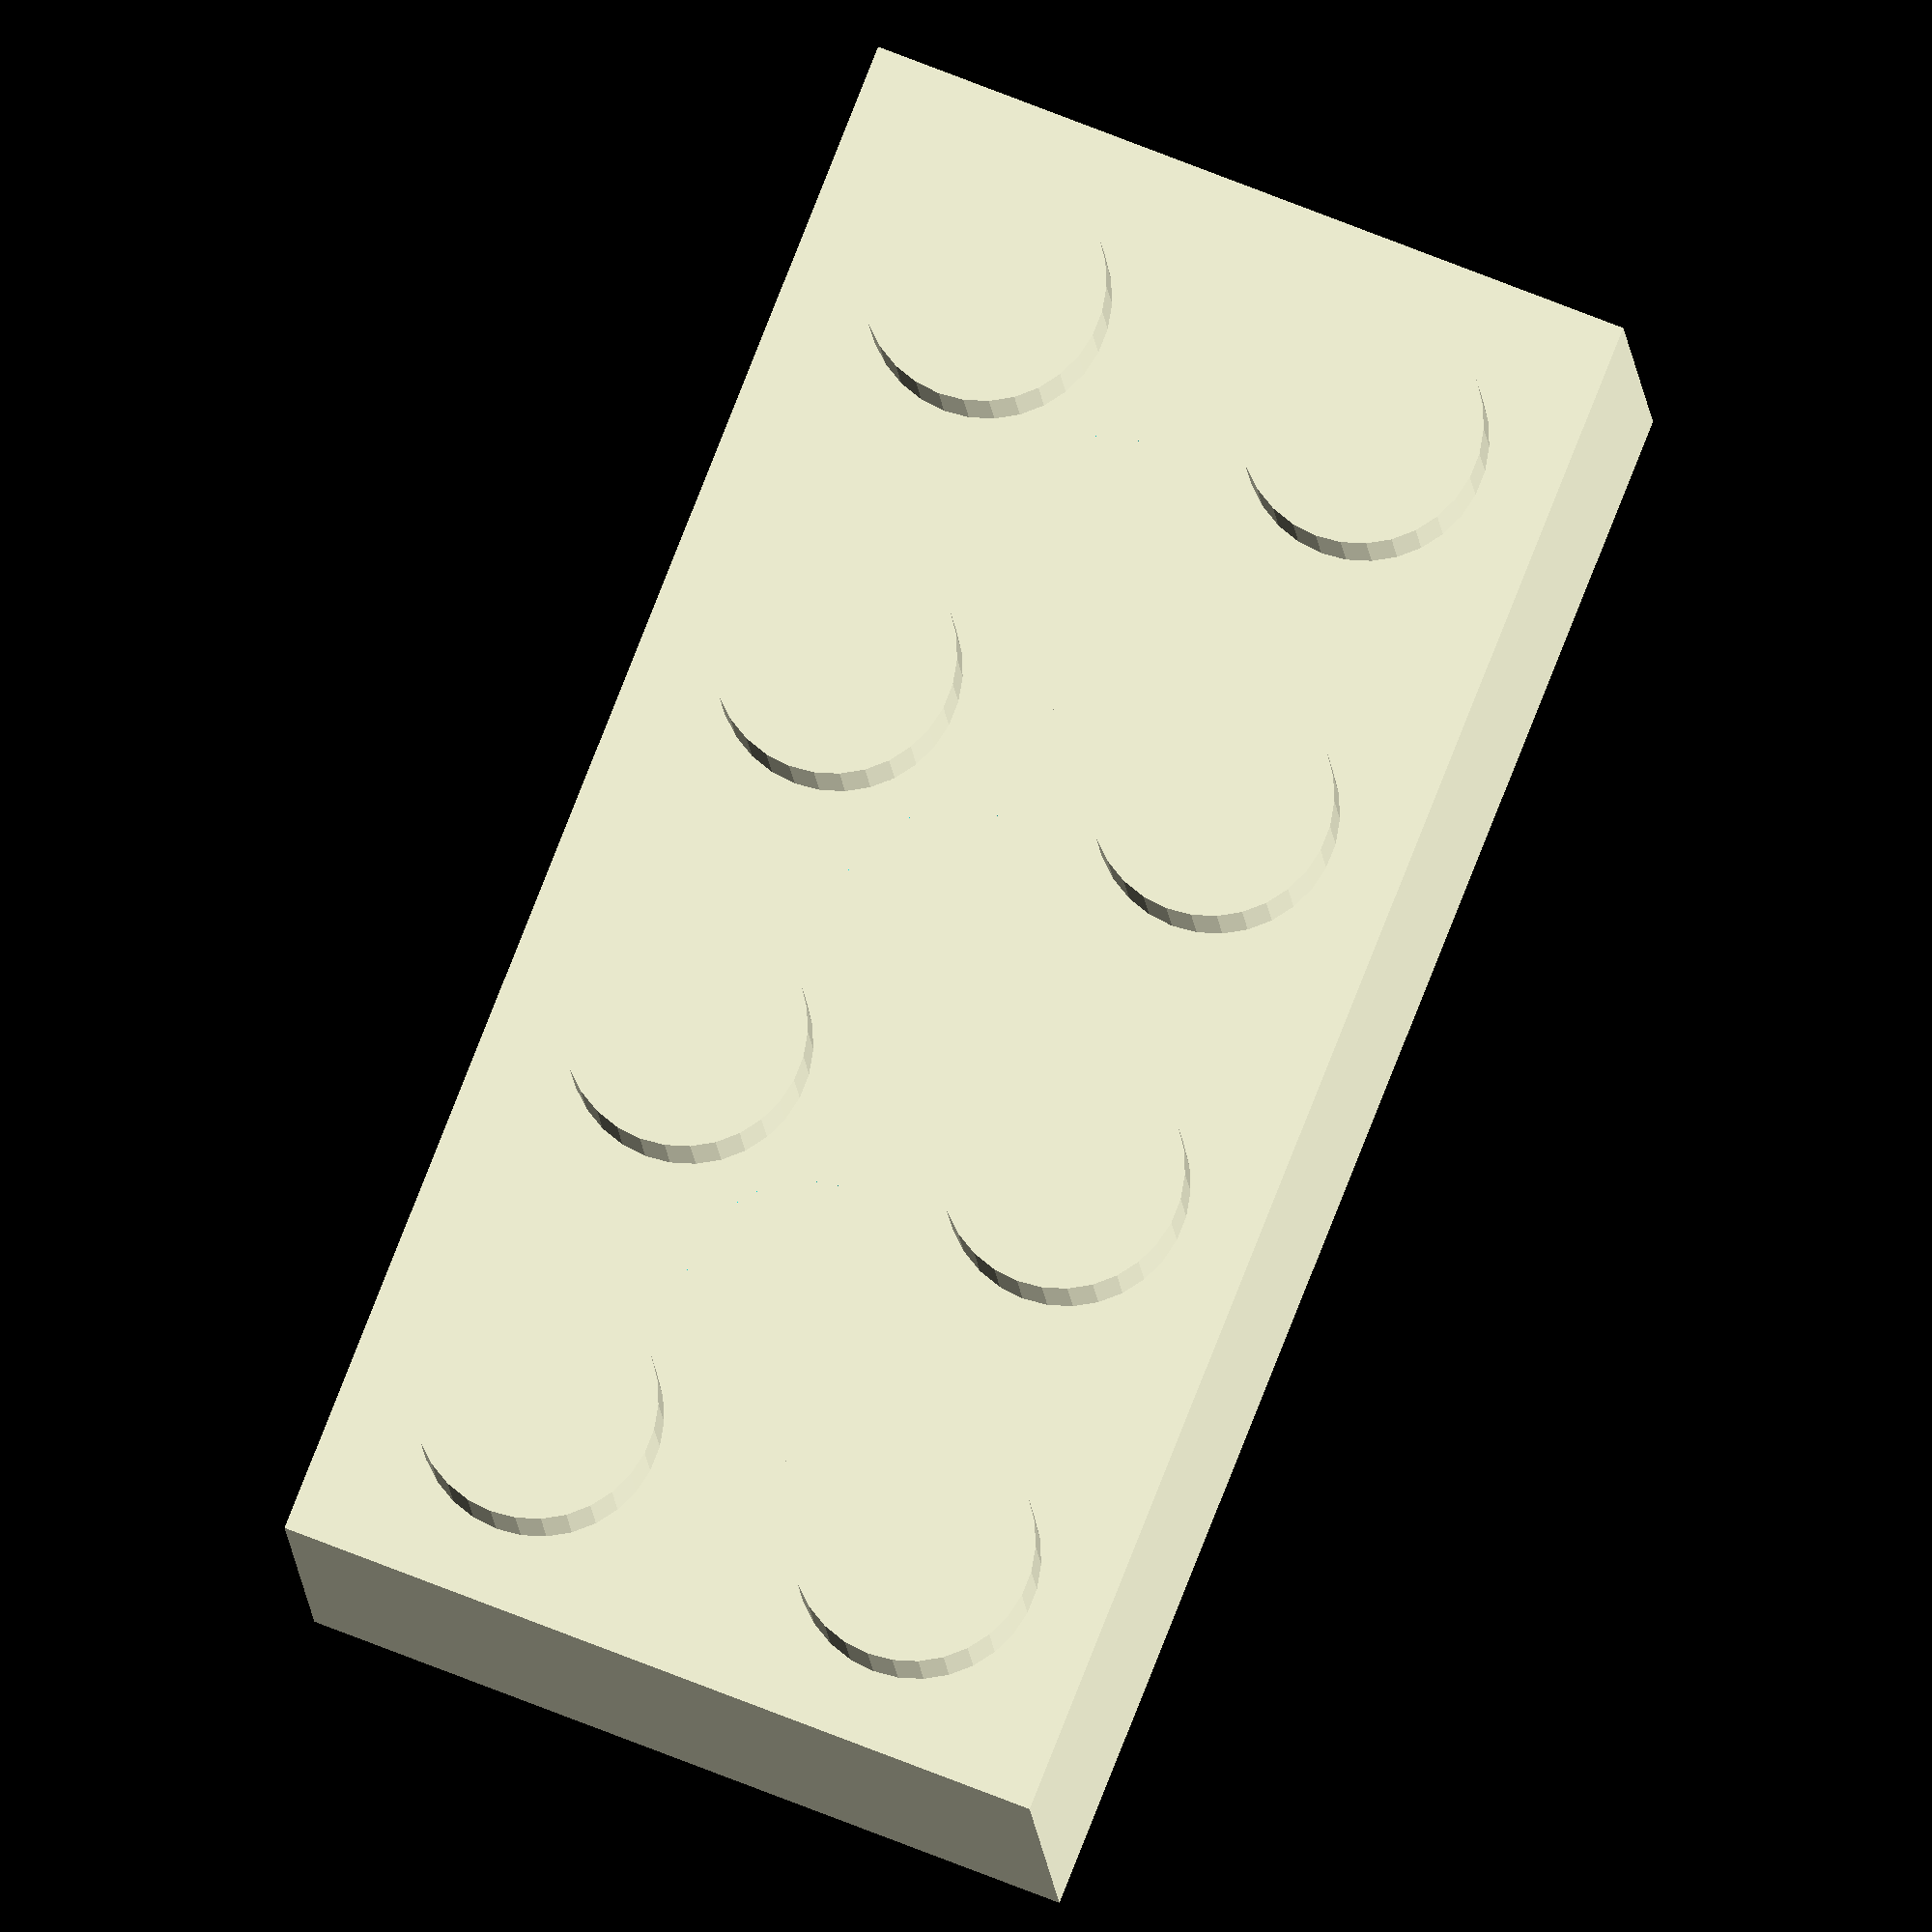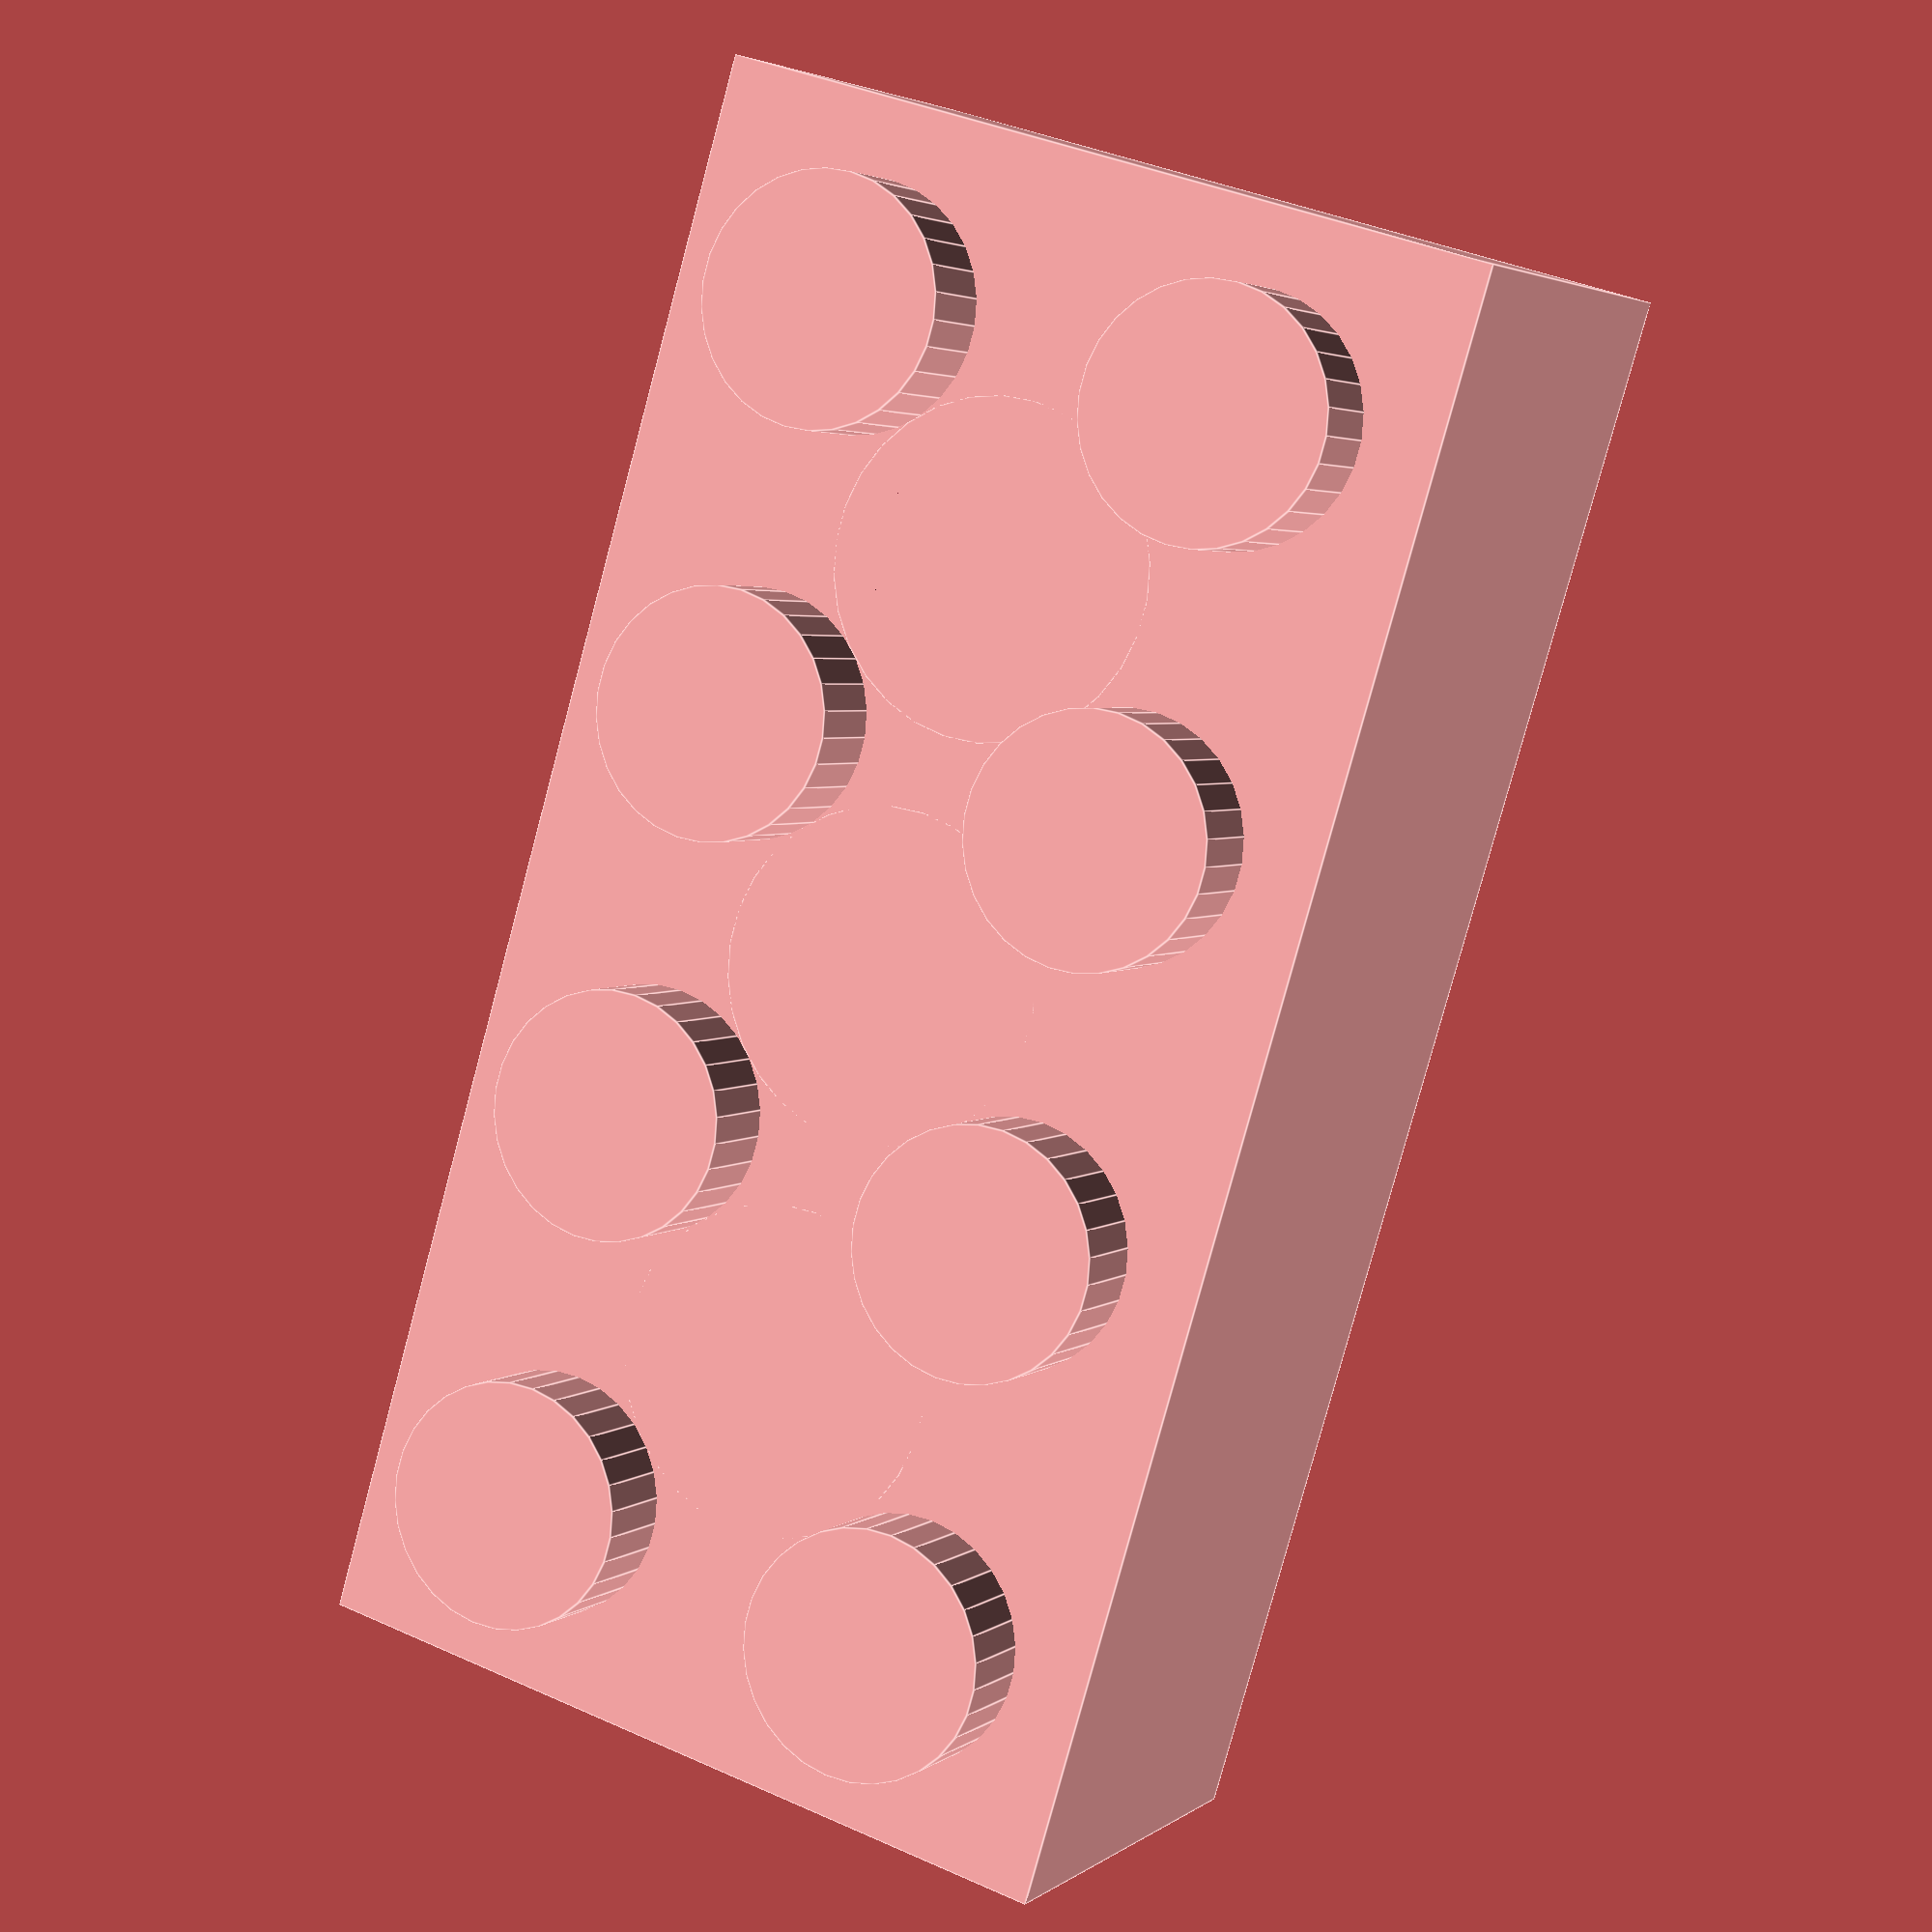
<openscad>
/**
 * Derived from http://www.thingiverse.com/thing:5699
 */

// Width of the block, in studs
block_width = 2;

// Length of the block, in studs
block_length = 4;

// Height of the block. A ratio of "1" is a standard LEGO brick height; a ratio of "1/3" is a standard LEGO plate height.
block_height_ratio = 1; // [.33333333333:1/3, 1:1, 2:2, 3:3, 4:4, 5:5, 6:6, 7:7, 8:8]

// What type of block should this be? A normal brick, or a smooth-topped tile?
block_type = "brick"; // [brick:Brick, tile:Tile]

// Should the block include axle holes?
include_axle_holes = "no"; // [no:No, yes:Yes]

// Should extra reinforcement be included to make printing on an FDM printer easier? Ignored for tiles, since they're printed upside-down and don't need the reinforcement. Recommended for block heights less than 1. 
use_reinforcement = "no"; // [no:No, yes:Yes]

// (foo * 1) is to prevent these from appearing in the Customizer.
knob_diameter=4.85 * 1; //knobs on top of blocks
knob_height=1.8 * 1;
knob_spacing=8 * 1;
wall_thickness=1.2 * 1;
roof_thickness=1 * 1;
block_height=9.6 * 1;
pin_diameter=3 * 1; // pin for bottom blocks with width or length of 1
post_diameter=6.5 * 1;
post_wall_thickness = 0.85 * 1;
reinforcing_width=1.5 * 1;
axle_spline_width=2.0 * 1;
axle_diameter=5 * 1;
cylinder_precision=0.1 * 1;
wall_play = 0.1 * 1;

// Print tiles upside down.
translate([0, 0, (block_type == "tile" ? block_height_ratio * block_height : 0)]) rotate([0, (block_type == "tile" ? 180 : 0), 0]) {
	block(
	width=block_width,
	length=block_length,
	height=block_height_ratio,
	axle_hole=(include_axle_holes=="yes"),
	reinforcement=((use_reinforcement=="yes") && block_type != "tile"),
	smooth=(block_type == "tile")
	);
}

total_knobs_width = (knob_diameter * block_width) + ((block_width - 1) * (knob_spacing - knob_diameter));
total_knobs_length = (knob_diameter * block_length) + ((block_length - 1) * (knob_spacing - knob_diameter));

total_posts_width = (post_diameter * (block_width - 1)) + ((block_width - 2) * (knob_spacing - post_diameter));
total_posts_length = (post_diameter * (block_length - 1)) + ((block_length - 2) * (knob_spacing - post_diameter));

total_axles_width = (axle_diameter * (block_width - 1)) + ((block_width - 2) * (knob_spacing - axle_diameter));
total_axles_length = (axle_diameter * (block_length - 1)) + ((block_length - 2) * (knob_spacing - axle_diameter));

total_pins_width = (pin_diameter * (block_width - 1)) + max(0, ((block_width - 2) * (knob_spacing - pin_diameter)));
total_pins_length = (pin_diameter * (block_length - 1)) + max(0, ((block_length - 2) * (knob_spacing - pin_diameter)));

module block(width, length, height, axle_hole, reinforcement, smooth) {
	overall_length = (length * knob_spacing) - (2 * wall_play);
	overall_width = (width * knob_spacing) - (2 * wall_play);
	
	translate([-overall_length/2, -overall_width/2, 0]) // Comment to position at 0,0,0 instead of centered on X and Y.
		union() {
			difference() {
				union() {
					// The mass of the block.
					cube([overall_length, overall_width, height * block_height]);
					
					// The studs on top of the block (if it's not a tile).
					if ( ! smooth ) {
						// existing knob offset = -(knob_diameter / 2);
						// left to offset = ((knob_diameter * width) + (knob_spacing - knob_diameter)) - 
						translate([knob_diameter / 2, knob_diameter / 2, 0]) 
						translate([(overall_length - total_knobs_length)/2, (overall_width - total_knobs_width)/2, 0]) {
							for (ycount=[0:width-1]) {
								for (xcount=[0:length-1]) {
									translate([xcount*knob_spacing,ycount*knob_spacing,0]) cylinder(r=knob_diameter/2,h=block_height*height+knob_height,$fs=cylinder_precision);
								}
							}
					   }
					}
				}
				
				translate([wall_thickness,wall_thickness,-roof_thickness]) cube([overall_length-wall_thickness*2,overall_width-wall_thickness*2,block_height*height]);
				
				if (axle_hole) {
					if (width > 1 && length > 1) {
						translate([axle_diameter / 2, axle_diameter / 2, 0]) {
							translate([(overall_length - total_axles_length)/2, (overall_width - total_axles_width)/2, 0]) {
								for (ycount = [ 1 : width - 1 ]) {
									for (xcount = [ 1 : length - 1]) {
										translate([(xcount-1)*knob_spacing,(ycount-1)*knob_spacing,-block_height/2]) axle(height+1);
									}
								}
							}
						}
					}
				}
			}


			if (width > 1 && length > 1) {
				// Reinforcements and posts
				translate([post_diameter / 2, post_diameter / 2, 0]) {
					translate([(overall_length - total_posts_length)/2, (overall_width - total_posts_width)/2, 0]) {
						union() {
							// Posts
							for (ycount=[1:width-1]) {
								for (xcount=[1:length-1]) {
									translate([(xcount-1)*knob_spacing,(ycount-1)*knob_spacing,0]) post(height,axle_hole);
								}
							}
	
							// Reinforcements
							if (reinforcement) {
								difference() {
									for (ycount=[1:width-1]) {
										for (xcount=[1:length-1]) {
											translate([(xcount-1)*knob_spacing,(ycount-1)*knob_spacing,0]) reinforcement(height);
										}
									}

									for (ycount=[1:width-1]) {
										for (xcount=[1:length-1]) {
											translate([(xcount-1)*knob_spacing,(ycount-1)*knob_spacing,-0.5]) cylinder(r=post_diameter/2-0.1, h=height*block_height+0.5, $fs=cylinder_precision);
										}
									}
								}
							}
						}
					}
				}
			}

			if ((width == 1 || length == 1) && width != length) {
				// Pins
				if (width == 1) {
					translate([(pin_diameter/2) + (overall_length - total_pins_length) / 2, overall_width/2, 0]) {
						for (xcount=[1:length-1]) {
							translate([(xcount-1)*knob_spacing,0,0]) cylinder(r=pin_diameter/2,h=block_height*height,$fs=cylinder_precision);
						}
					}
				}
				else {
					translate([overall_length/2, (pin_diameter/2) + (overall_width - total_pins_width) / 2, 0]) {
						for (ycount=[1:width-1]) {
							translate([0,(ycount-1)*knob_spacing,0]) cylinder(r=pin_diameter/2,h=block_height*height,$fs=cylinder_precision);
						}
					}
				}
			}
		}
}

module post(height,axle_hole=false) {
	difference() {
		cylinder(r=post_diameter/2, h=height*block_height,$fs=cylinder_precision);
		if (axle_hole==true) {
			translate([0,0,-block_height/2])
				axle(height+1);
		} else {
			translate([0,0,-0.5]) cylinder(r=(post_diameter/2)-post_wall_thickness, h=height*block_height+1,$fs=cylinder_precision);
		}
	}
}

module reinforcement(height) {
	union() {
		translate([0,0,height*block_height/2]) union() {
			cube([reinforcing_width,knob_spacing+knob_diameter+wall_thickness/2,height*block_height],center=true);
			rotate(v=[0,0,1],a=90) cube([reinforcing_width,knob_spacing+knob_diameter+wall_thickness/2,height*block_height], center=true);
		}
	}
}

module axle(height) {
	translate([0,0,height*block_height/2]) union() {
		cube([axle_diameter,axle_spline_width,height*block_height],center=true);
		cube([axle_spline_width,axle_diameter,height*block_height],center=true);
	}
}

</openscad>
<views>
elev=11.1 azim=111.6 roll=3.5 proj=o view=solid
elev=176.7 azim=106.6 roll=155.2 proj=p view=edges
</views>
